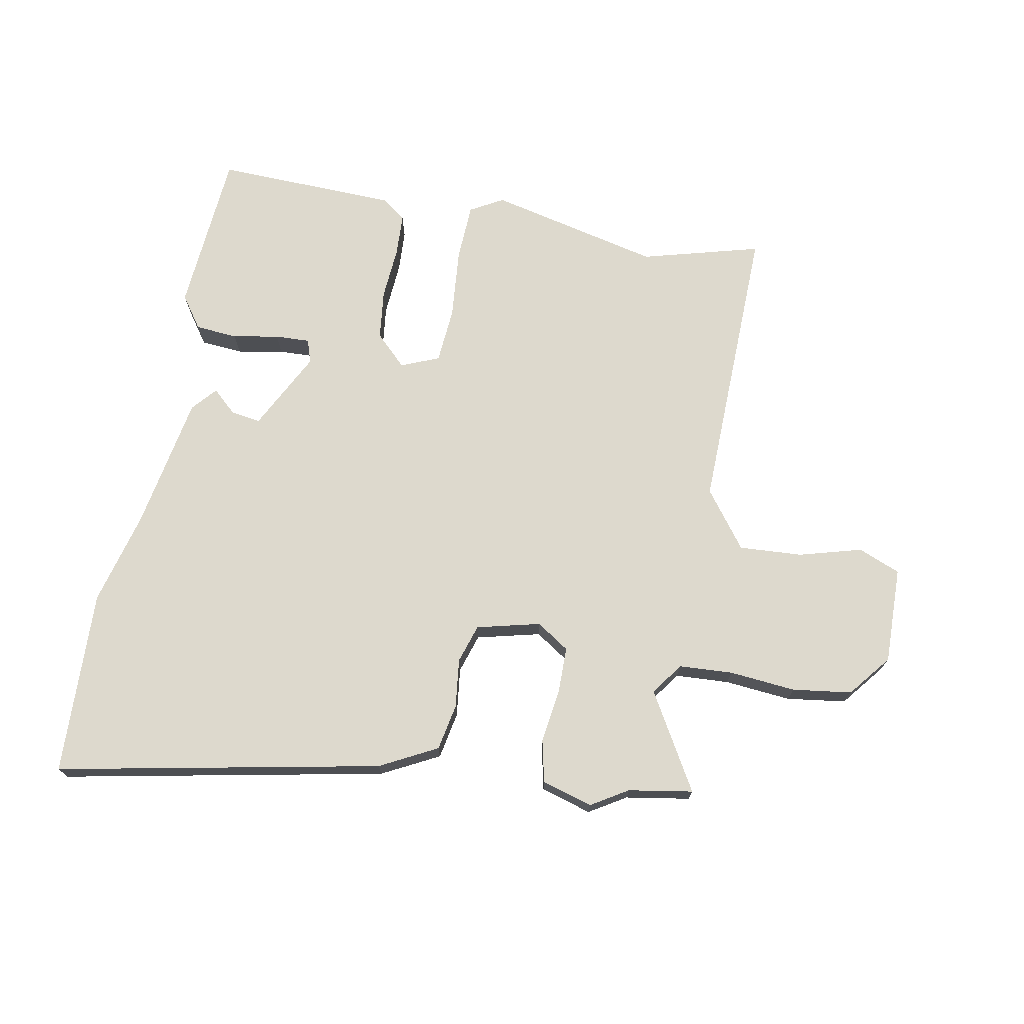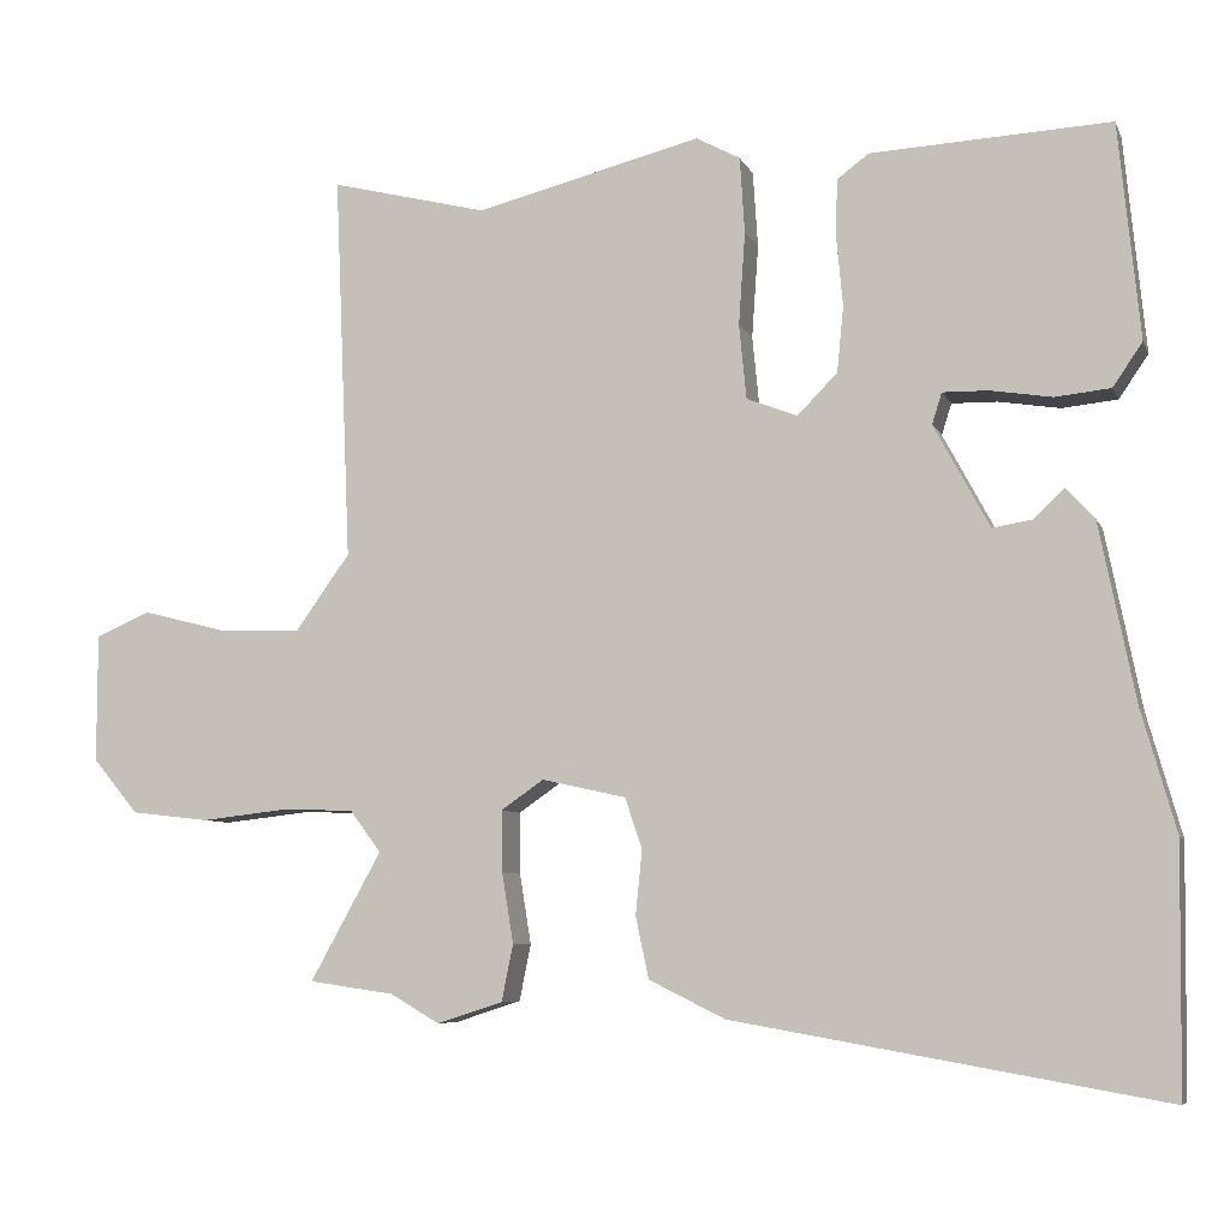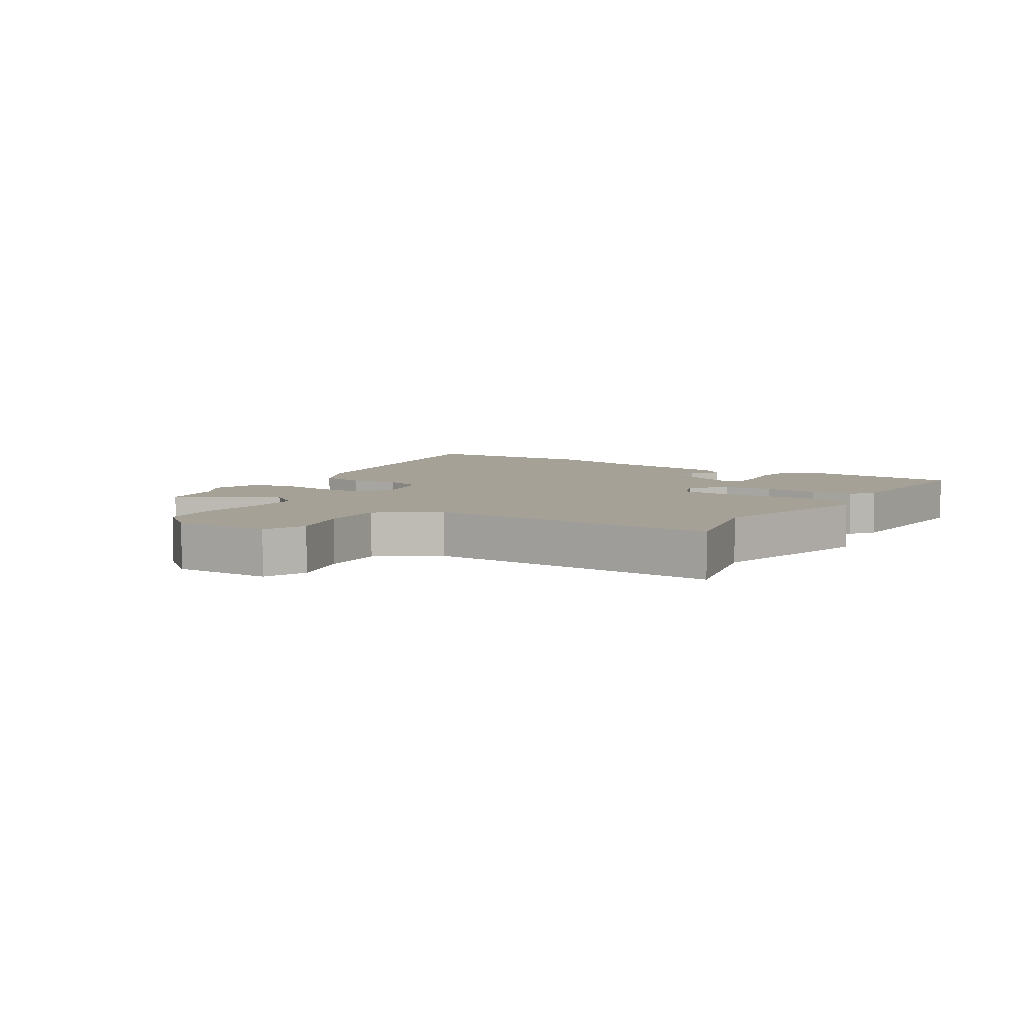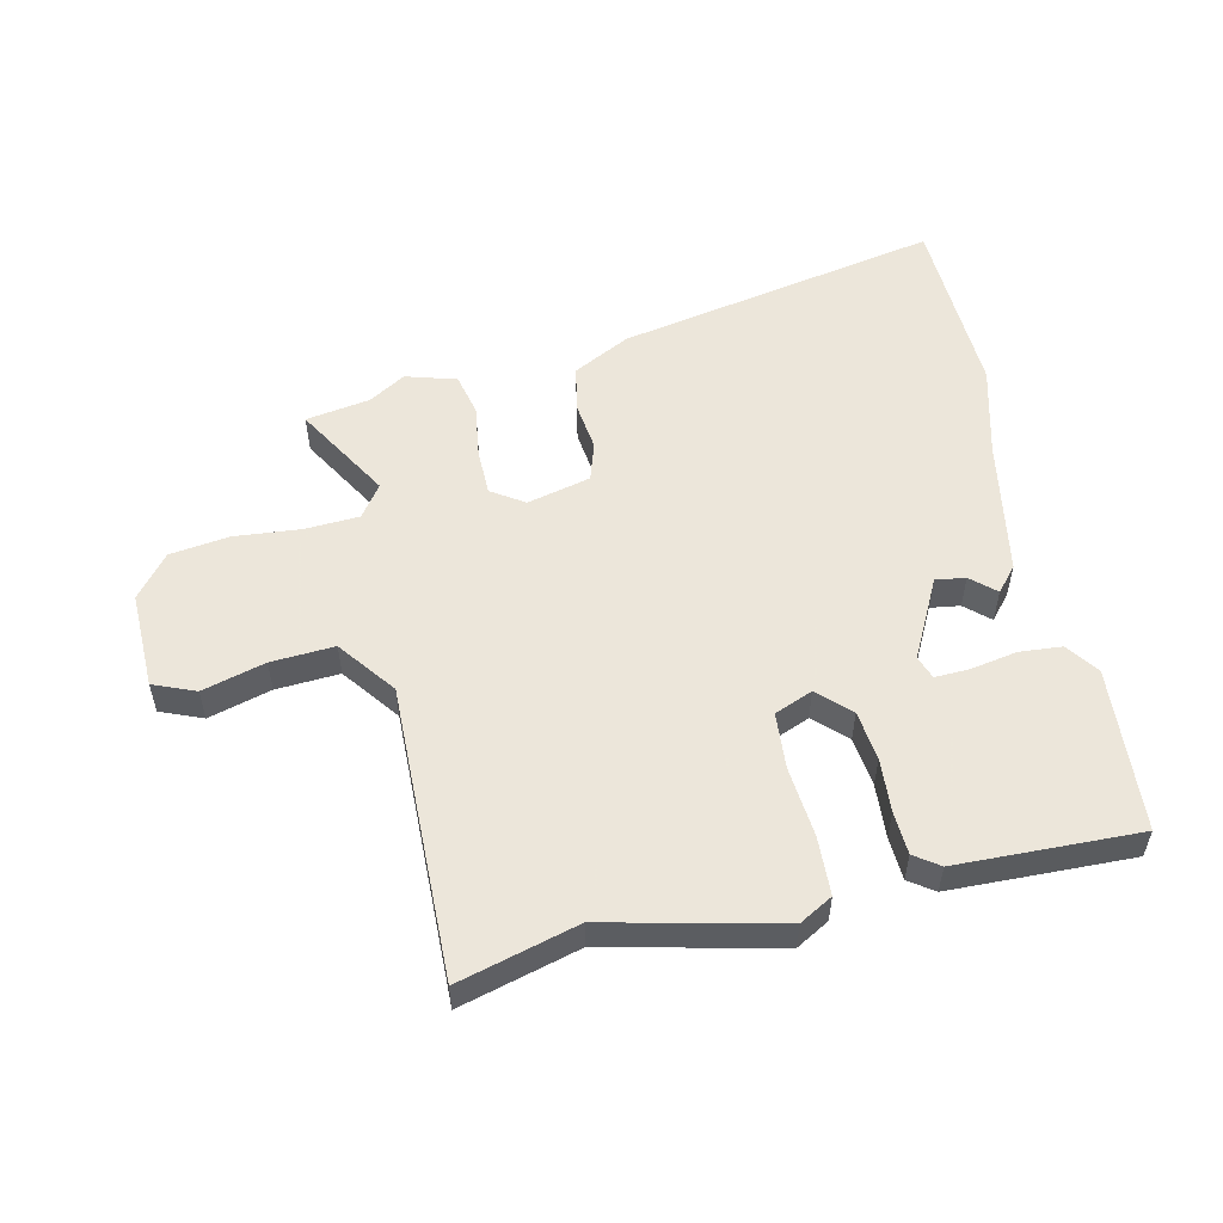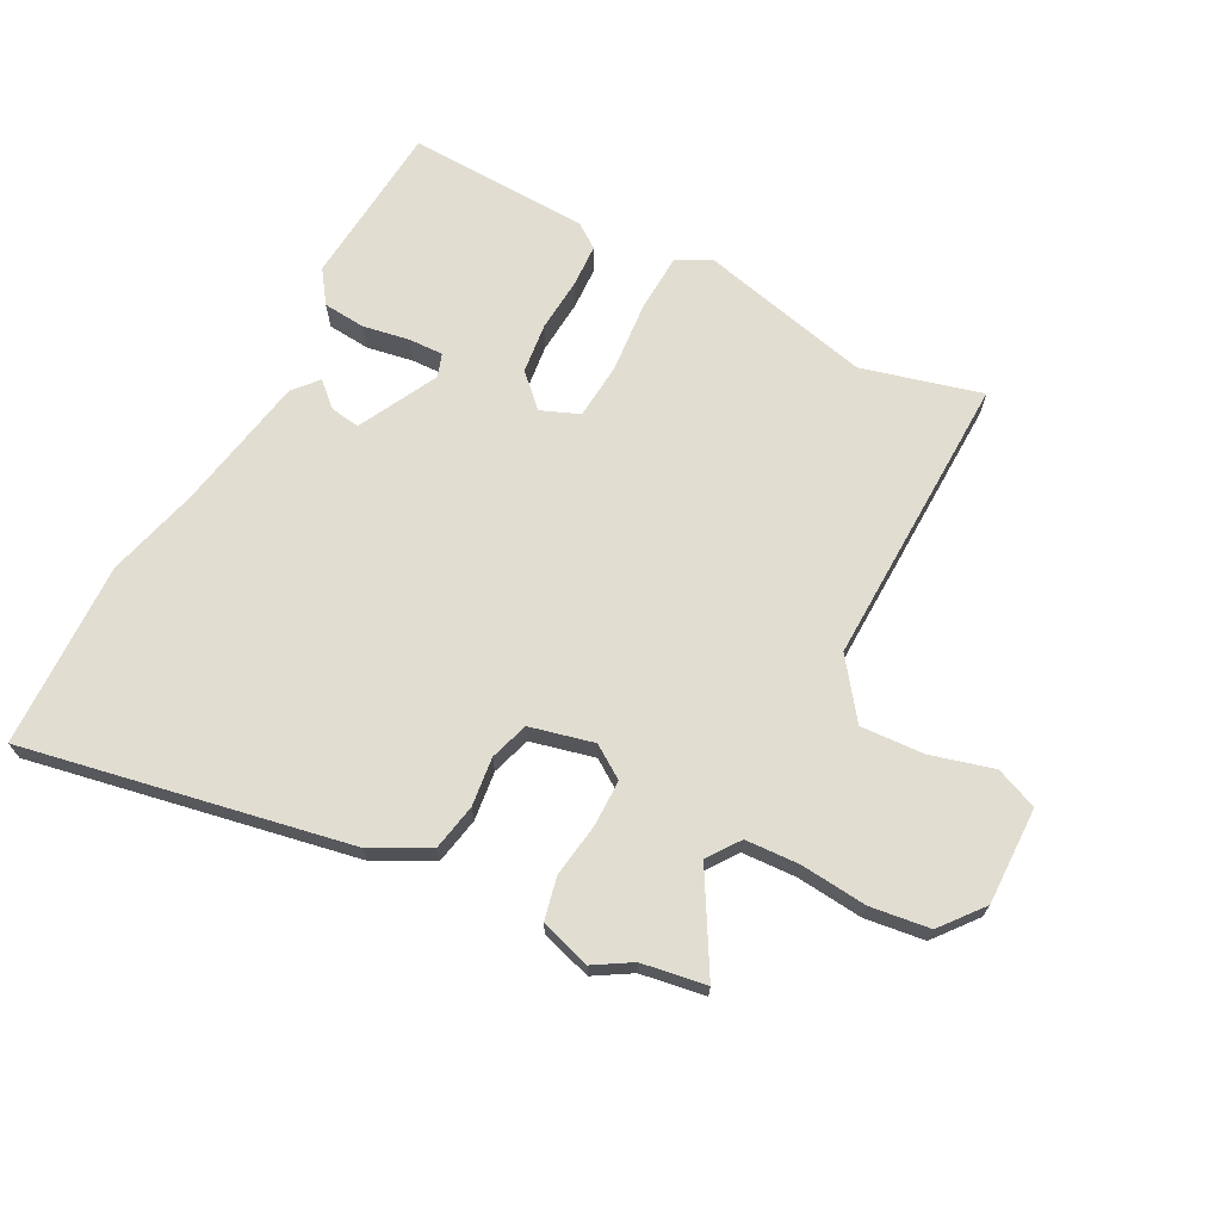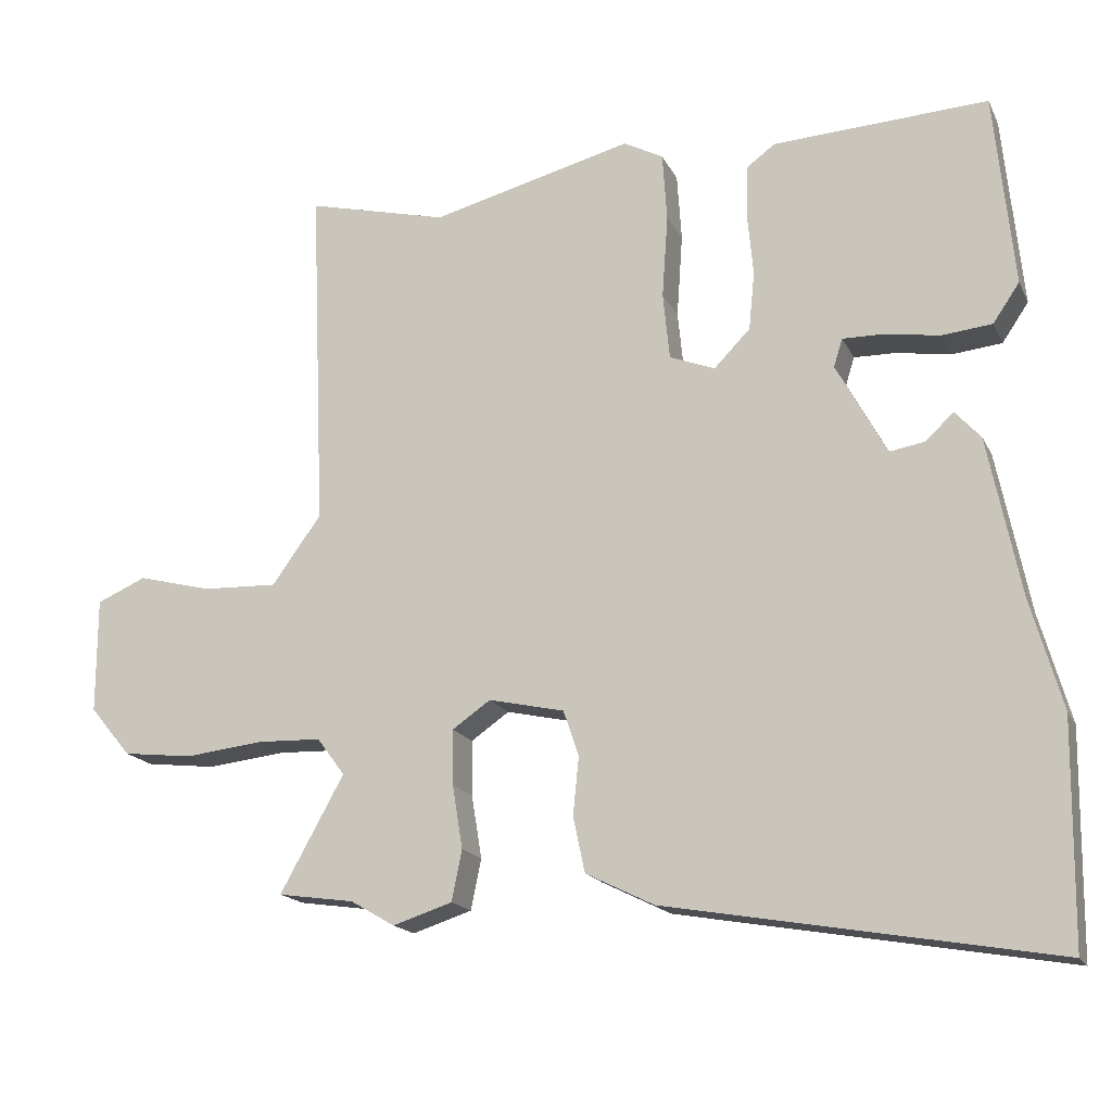
<metadata>
{"format":"obj","ext":"obj","renderer":"f3d","projection":"perspective","resolution":1024,"background":"white","views":[{"elev":72.0,"azim":-170.6,"up":"+Y"},{"elev":-6.9,"azim":16.0,"up":"+Z"},{"elev":6.1,"azim":-57.9,"up":"+Y"},{"elev":54.2,"azim":-13.9,"up":"+Y"},{"elev":68.9,"azim":-153.3,"up":"+Y"},{"elev":-17.3,"azim":19.3,"up":"+Z"}]}
</metadata>
<code>
v -0.444 0.07 -0.508
v -0.548 0.07 -0.493
v -0.461 0.07 -0.336
v -0.499 0.07 -0.285
v -0.586 0.07 -0.282
v -0.693 0.07 -0.294
v -0.789 0.07 -0.283
v -0.845 0.07 -0.216
v -0.845 0.07 -0.059
v -0.778 0.07 -0.03
v -0.676 0.07 -0.056
v -0.574 0.07 -0.06
v -0.507 0.07 0.033
v -0.527 0.07 0.507
v -0.334 0.07 0.459
v -0.058 0.07 0.529
v -0.004 0.07 0.5
v 0.002 0.07 0.407
v -0.006 0.07 0.293
v 0.003 0.07 0.202
v 0.065 0.07 0.178
v 0.114 0.07 0.228
v 0.122 0.07 0.308
v 0.114 0.07 0.395
v 0.116 0.07 0.464
v 0.155 0.07 0.493
v 0.448 0.07 0.508
v 0.474 0.07 0.244
v 0.438 0.07 0.191
v 0.37 0.07 0.184
v 0.295 0.07 0.196
v 0.239 0.07 0.197
v 0.227 0.07 0.159
v 0.295 0.07 0.033
v 0.343 0.07 0.041
v 0.381 0.07 0.077
v 0.416 0.07 0.038
v 0.46 0.07 -0.18
v 0.502 0.07 -0.328
v 0.498 0.07 -0.628
v -0.027 0.07 -0.536
v -0.12 0.07 -0.49
v -0.136 0.07 -0.415
v -0.128 0.07 -0.336
v -0.149 0.07 -0.274
v -0.252 0.07 -0.251
v -0.304 0.07 -0.287
v -0.303 0.07 -0.362
v -0.289 0.07 -0.448
v -0.303 0.07 -0.517
v -0.384 0.07 -0.543
v -0.444 0 -0.508
v -0.548 0 -0.493
v -0.461 0 -0.336
v -0.499 0 -0.285
v -0.586 0 -0.282
v -0.693 0 -0.294
v -0.789 0 -0.283
v -0.845 0 -0.216
v -0.845 0 -0.059
v -0.778 0 -0.03
v -0.676 0 -0.056
v -0.574 0 -0.06
v -0.507 0 0.033
v -0.527 0 0.507
v -0.334 0 0.459
v -0.058 0 0.529
v -0.004 0 0.5
v 0.002 0 0.407
v -0.006 0 0.293
v 0.003 0 0.202
v 0.065 0 0.178
v 0.114 0 0.228
v 0.122 0 0.308
v 0.114 0 0.395
v 0.116 0 0.464
v 0.155 0 0.493
v 0.448 0 0.508
v 0.474 0 0.244
v 0.438 0 0.191
v 0.37 0 0.184
v 0.295 0 0.196
v 0.239 0 0.197
v 0.227 0 0.159
v 0.295 0 0.033
v 0.343 0 0.041
v 0.381 0 0.077
v 0.416 0 0.038
v 0.46 0 -0.18
v 0.502 0 -0.328
v 0.498 0 -0.628
v -0.027 0 -0.536
v -0.12 0 -0.49
v -0.136 0 -0.415
v -0.128 0 -0.336
v -0.149 0 -0.274
v -0.252 0 -0.251
v -0.304 0 -0.287
v -0.303 0 -0.362
v -0.289 0 -0.448
v -0.303 0 -0.517
v -0.384 0 -0.543
f 50 51 1
f 49 50 1
f 48 49 1
f 1 2 3
f 48 1 3
f 47 48 3
f 46 47 3 4
f 42 43 44
f 41 42 44
f 40 41 44
f 39 40 44
f 38 39 44
f 38 44 45
f 35 36 37 38
f 38 45 46
f 35 38 46
f 34 35 46
f 29 30 31
f 28 29 31
f 27 28 31
f 26 27 31
f 25 26 31
f 24 25 31
f 23 24 31
f 22 23 31 32
f 21 22 32 33
f 17 18 19
f 16 17 19
f 15 16 19
f 15 19 20
f 14 15 20
f 13 14 20
f 12 13 20 21
f 9 10 11
f 8 9 11
f 7 8 11
f 6 7 11
f 5 6 11
f 5 11 12
f 33 34 46
f 21 33 46
f 12 21 46
f 5 12 46
f 4 5 46
f 52 102 101
f 52 101 100
f 52 100 99
f 54 53 52
f 54 52 99
f 54 99 98
f 55 54 98 97
f 95 94 93
f 95 93 92
f 95 92 91
f 95 91 90
f 95 90 89
f 96 95 89
f 89 88 87 86
f 97 96 89
f 97 89 86
f 97 86 85
f 82 81 80
f 82 80 79
f 82 79 78
f 82 78 77
f 82 77 76
f 82 76 75
f 82 75 74
f 83 82 74 73
f 84 83 73 72
f 70 69 68
f 70 68 67
f 70 67 66
f 71 70 66
f 71 66 65
f 71 65 64
f 72 71 64 63
f 62 61 60
f 62 60 59
f 62 59 58
f 62 58 57
f 62 57 56
f 63 62 56
f 97 85 84
f 97 84 72
f 97 72 63
f 97 63 56
f 97 56 55
f 1 52 53 2
f 2 53 54 3
f 3 54 55 4
f 4 55 56 5
f 5 56 57 6
f 6 57 58 7
f 7 58 59 8
f 8 59 60 9
f 9 60 61 10
f 10 61 62 11
f 11 62 63 12
f 12 63 64 13
f 13 64 65 14
f 14 65 66 15
f 15 66 67 16
f 16 67 68 17
f 17 68 69 18
f 18 69 70 19
f 19 70 71 20
f 20 71 72 21
f 21 72 73 22
f 22 73 74 23
f 23 74 75 24
f 24 75 76 25
f 25 76 77 26
f 26 77 78 27
f 27 78 79 28
f 28 79 80 29
f 29 80 81 30
f 30 81 82 31
f 31 82 83 32
f 32 83 84 33
f 33 84 85 34
f 34 85 86 35
f 35 86 87 36
f 36 87 88 37
f 37 88 89 38
f 38 89 90 39
f 39 90 91 40
f 40 91 92 41
f 41 92 93 42
f 42 93 94 43
f 43 94 95 44
f 44 95 96 45
f 45 96 97 46
f 46 97 98 47
f 47 98 99 48
f 48 99 100 49
f 49 100 101 50
f 50 101 102 51
f 51 102 52 1

</code>
